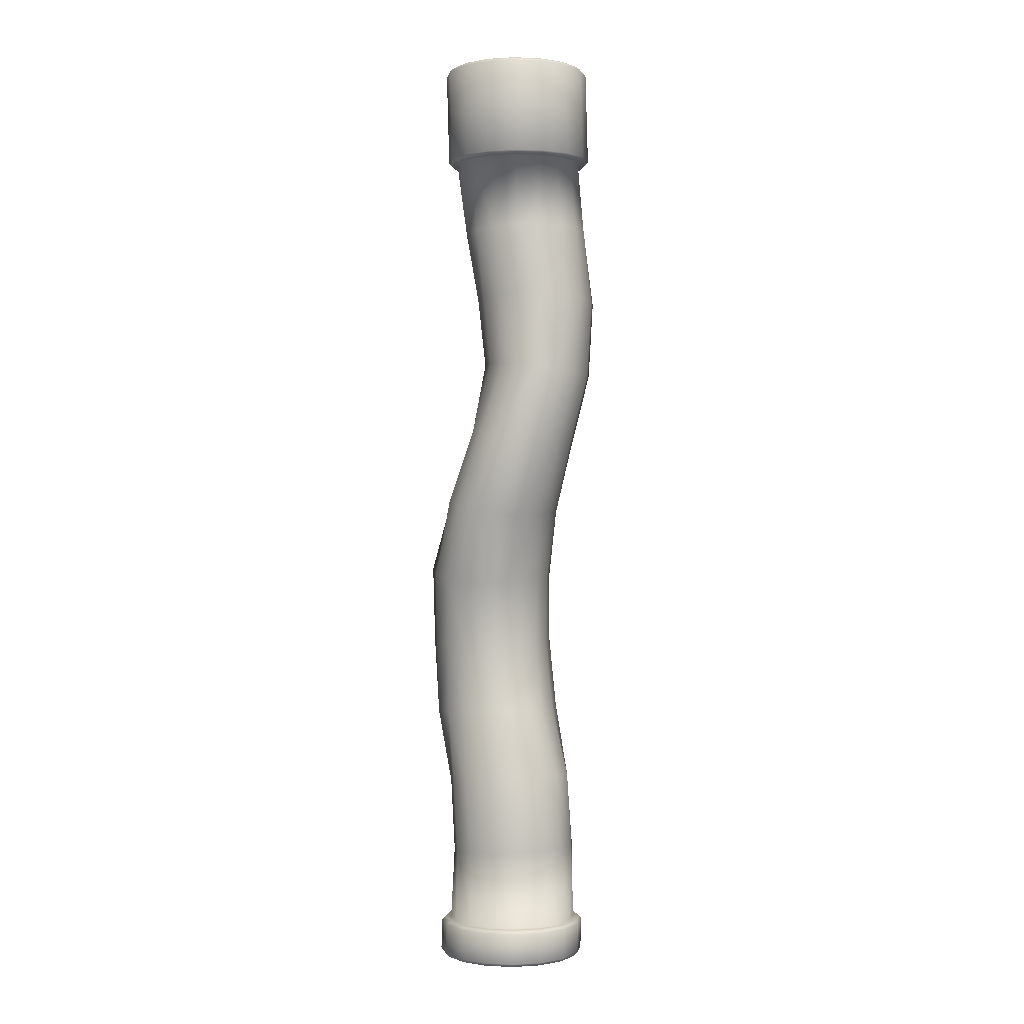
<metadata>
{"format":"obj","ext":"obj","renderer":"f3d","projection":"perspective","resolution":1024,"background":"white","views":[{"elev":-0.1,"azim":9.2,"up":"+Z"}]}
</metadata>
<code>
g meshVoidPillar
v 0.8405 -0.5995 -6.651
v 0.989 -0.2608 -6.652
v 1.077 -0.2478 -6.652
v 0.9141 -0.634 -6.651
v 0.5705 -0.8638 -6.65
v 0.951 -0.6722 -6.708
v 1.127 -0.2656 -6.709
v 0.6119 -0.9313 -6.65
v 0.2182 -1.011 -6.649
v 0.9353 -0.656 -7.187
v 1.109 -0.2432 -7.187
v 0.6293 -0.983 -6.707
v 0.2179 -1.095 -6.649
v -0.171 -1.022 -6.649
v 0.8932 -0.6273 -7.237
v 1.06 -0.2327 -7.237
v 0.5885 -0.9282 -7.237
v 0.6165 -0.9709 -7.187
v 0.1918 -1.09 -7.237
v 0.2125 -1.151 -6.706
v 0.2015 -1.14 -7.187
v -0.2365 -1.087 -7.237
v -0.2068 -1.099 -6.649
v -0.5416 -0.8836 -6.65
v -0.235 -1.15 -6.707
v -0.2465 -1.137 -7.187
v -0.6311 -0.9206 -7.237
v -0.597 -0.9441 -6.65
v -0.8309 -0.6052 -6.652
v -0.6447 -0.9797 -6.707
v -0.6592 -0.9627 -7.187
v -0.932 -0.6159 -7.237
v -0.8941 -0.6531 -6.652
v -0.9766 -0.2361 -6.654
v -0.9548 -0.6674 -6.709
v -0.9738 -0.6439 -7.187
v -1.093 -0.2192 -7.237
v -1.054 -0.2701 -6.653
v -0.9652 0.1532 -6.655
v -1.119 -0.26 -6.71
v -1.142 -0.2291 -7.187
v -1.091 0.2091 -7.237
v -1.052 0.1467 -6.655
v -0.8101 0.5026 -6.656
v -1.112 0.1808 -6.711
v -1.139 0.2187 -7.187
v -0.924 0.6037 -7.237
v -0.8901 0.5329 -6.655
v -0.5378 0.7683 -6.656
v -0.9368 0.5869 -6.712
v -0.9644 0.6312 -7.187
v -0.6193 0.9046 -7.237
v -0.5932 0.8298 -6.656
v -0.1899 0.9127 -6.657
v -0.6199 0.8968 -6.712
v -0.646 0.9454 -7.187
v -0.2226 1.066 -7.237
v -0.2014 0.9927 -6.657
v 0.2154 0.9175 -6.656
v -0.205 1.064 -6.713
v -0.2312 1.114 -7.187
v 0.2054 1.063 -7.237
v 0.2161 1.112 -7.187
v 0.6 0.897 -7.237
v 0.2216 0.9984 -6.656
v 0.5897 0.7585 -6.656
v 0.2412 1.064 -6.712
v 0.6286 0.9381 -7.187
v 0.9008 0.5923 -7.237
v 0.6126 0.8437 -6.656
v 0.8655 0.4699 -6.655
v 0.6515 0.8952 -6.712
v 0.9431 0.6197 -7.187
v 1.062 0.1956 -7.237
v 0.9141 0.5516 -6.655
v 1.001 0.1111 -6.653
v 0.9657 0.5823 -6.711
v 1.112 0.2048 -7.187
v 1.06 -0.2327 -7.237
v 1.109 -0.2432 -7.187
v 1.133 0.1748 -6.71
v 1.127 -0.2656 -6.709
v 1.077 0.1684 -6.653
v 0.989 -0.2608 -6.652
v 1.077 -0.2478 -6.652
v 0.8508 -0.7002 5.699
v 0.5718 -0.9088 5.699
v 0.6356 -0.9703 5.699
v 0.9613 -0.7106 5.699
v 1.035 -0.4125 5.699
v 1.016 -0.7283 5.757
v 0.6768 -1.008 5.757
v 0.6261 -0.9991 7.189
v 1.158 -0.3475 5.699
v 1.105 -0.07444 5.699
v 1.218 -0.3404 5.757
v 0.9673 -0.7092 7.189
v 0.9317 -0.6738 7.237
v 0.6067 -0.9526 7.237
v 1.195 0.06471 5.699
v 1.044 0.2799 5.699
v 1.252 0.09658 5.757
v 1.171 -0.3109 7.189
v 1.068 0.4607 5.699
v 0.8445 0.6032 5.699
v 1.125 -0.2917 7.237
v 0.9317 -0.6738 7.237
v 1.158 0.1353 7.237
v 1.208 0.1351 7.189
v 1.025 0.5423 7.237
v 1.112 0.5139 5.757
v 1.07 0.5611 7.189
v 0.7458 0.8673 7.237
v 0.7951 0.7814 5.699
v 0.5199 0.8381 5.699
v 0.8204 0.849 5.757
v 0.7807 0.902 7.189
v 0.3638 1.061 7.237
v 0.4185 0.9802 5.699
v 0.1189 0.9324 5.699
v 0.4207 1.053 5.757
v 0.3826 1.106 7.189
v -0.06324 1.094 7.237
v -0.004711 1.024 5.699
v -0.2858 0.8568 5.699
v -0.02591 1.093 5.757
v -0.06326 1.142 7.189
v -0.4702 0.9603 7.237
v -0.41 0.9016 5.699
v -0.6244 0.6257 5.699
v -0.4514 0.957 5.757
v -0.4891 1.005 7.189
v -0.7953 0.6814 7.237
v -0.7357 0.6364 5.699
v -0.8377 0.2811 5.699
v -0.7911 0.6723 5.757
v -0.8302 0.716 7.189
v -0.9888 0.2994 7.237
v -0.9322 0.2702 5.699
v -0.8893 -0.1151 5.699
v -0.9931 0.2826 5.757
v -1.035 0.3179 7.189
v -1.021 -0.1277 7.237
v -0.9696 -0.142 5.699
v -0.7752 -0.4943 5.699
v -1.027 -0.1536 5.757
v -1.071 -0.1281 7.189
v -0.8882 -0.5347 7.237
v -0.8422 -0.5378 5.699
v -0.5108 -0.8012 5.699
v -0.8871 -0.5703 5.757
v -0.9342 -0.5542 7.189
v -0.6094 -0.8597 7.237
v -0.5694 -0.857 5.699
v -0.1597 -0.9762 5.699
v -0.5951 -0.9041 5.757
v -0.6445 -0.8955 7.189
v -0.2273 -1.053 7.237
v -0.1928 -1.05 5.699
v 0.2219 -1.011 5.699
v -0.1954 -1.103 5.757
v -0.2462 -1.1 7.189
v 0.1997 -1.086 7.237
v 0.2304 -1.09 5.699
v 0.5718 -0.9088 5.699
v 0.6356 -0.9703 5.699
v 0.6768 -1.008 5.757
v 0.2512 -1.14 5.757
v 0.2 -1.136 7.189
v 0.6067 -0.9526 7.237
v 0.6261 -0.9991 7.189
v 0.8916 -0.6362 -5.416
v 0.989 -0.2608 -6.652
v 0.8405 -0.5995 -6.651
v 1.017 -0.2816 -5.418
v 0.8438 -0.6228 -4.249
v 1.001 0.1111 -6.653
v 0.9458 -0.2312 -4.259
v 0.531 -0.3502 -3.186
v 0.9818 0.08968 -5.432
v 0.8655 0.4699 -6.655
v 0.6725 -0.03096 -3.196
v 0.4168 -0.1612 -2.149
v 0.7942 0.412 -5.455
v 0.5897 0.7585 -6.656
v 0.8882 0.1707 -4.281
v 0.5379 0.1248 -2.146
v 0.4587 -0.2071 -1.11
v 0.4979 0.63 -5.482
v 0.2154 0.9175 -6.656
v 0.6805 0.5164 -4.318
v 0.684 0.3441 -3.214
v 0.5648 0.07993 -1.089
v 0.6717 -0.3619 -0.02109
v 0.1609 0.7195 -5.507
v -0.1899 0.9127 -6.657
v 0.3698 0.7479 -4.356
v 0.5418 0.7214 -3.247
v 0.5614 0.4606 -2.144
v 0.7362 -0.002882 0.005683
v 1.025 -0.4936 1.077
v -0.1618 0.7 -5.524
v -0.5378 0.7683 -6.656
v 0.01353 0.8435 -4.392
v 0.2611 1.021 -3.286
v 0.4618 0.8138 -2.137
v 0.5677 0.3861 -1.064
v 1.005 -0.06015 1.111
v 1.301 -0.4332 2.214
v -0.453 0.5908 -5.534
v -0.8101 0.5026 -6.656
v -0.3335 0.8092 -4.421
v -0.1174 1.189 -3.321
v 0.2195 1.13 -2.123
v 0.4521 0.6867 -1.028
v 0.6766 0.3055 0.03891
v 1.27 0.05335 2.228
v 1.358 -0.3585 3.404
v 0.8142 0.2785 1.156
v 0.5104 0.5478 0.07361
v 0.2143 0.9226 -0.9777
v -0.1681 1.33 -2.09
v 1.335 0.06038 3.396
v 1.218 -0.2474 4.59
v 1.049 0.458 2.265
v 0.572 0.4998 1.188
v 0.2664 0.6524 0.1013
v 1.163 0.1079 4.579
v 1.105 -0.07444 5.699
v 1.044 0.2799 5.699
v 1.13 0.4498 3.407
v 0.9632 0.4242 4.567
v 0.8445 0.6032 5.699
v 0.708 0.6726 2.313
v 0.7852 0.7126 3.419
v 0.6526 0.6483 4.555
v 0.5199 0.8381 5.699
v 0.3057 0.5871 1.215
v 0.3726 0.7821 2.336
v 0.396 0.7961 3.427
v 0.2865 0.7421 4.542
v 0.1189 0.9324 5.699
v -0.08138 0.7029 4.528
v -0.2858 0.8568 5.699
v 0.0288 0.7176 3.43
v 0.05153 0.7275 2.354
v 0.04808 0.5933 1.237
v -0.02277 0.6758 0.1284
v -0.4065 0.5332 4.518
v -0.6244 0.6257 5.699
v -0.2595 0.5108 3.431
v -0.1917 0.5293 2.37
v -0.2196 0.4913 1.257
v -0.6305 0.2644 4.516
v -0.8377 0.2811 5.699
v -0.4412 0.2221 3.43
v -0.3279 0.2459 2.377
v -0.7316 -0.08563 4.52
v -0.8893 -0.1151 5.699
v -0.5126 -0.09075 3.438
v -0.6715 -0.4676 4.533
v -0.7752 -0.4943 5.699
v -0.5108 -0.8012 5.699
v -0.4857 -0.4313 3.447
v -0.3846 -0.07378 2.383
v -0.389 0.2724 1.28
v -0.4545 -0.7945 4.553
v -0.3738 -0.4095 2.387
v -0.5535 -0.02296 1.298
v -0.1238 -1.012 4.575
v -0.05211 -1.021 3.477
v -0.1597 -0.9762 5.699
v 0.2219 -1.011 5.699
v 0.2557 -1.087 4.591
v 0.5718 -0.9088 5.699
v -0.3304 -0.7647 3.462
v -0.2322 -0.7294 2.388
v -0.5841 -0.396 1.307
v -0.5145 -0.7607 1.299
v -0.004087 -0.9816 2.378
v 0.3056 -1.147 3.484
v 0.6184 -1.026 4.6
v 0.2788 -1.139 2.353
v 0.9188 -0.8492 4.601
v 0.8508 -0.7002 5.699
v 1.035 -0.4125 5.699
v 0.6695 -1.127 3.475
v 0.9883 -0.9757 3.454
v 1.127 -0.5831 4.598
v 1.218 -0.2474 4.59
v 1.105 -0.07444 5.699
v 1.358 -0.3585 3.404
v 1.23 -0.7141 3.427
v 1.301 -0.4332 2.214
v 0.9063 -1.106 2.267
v 1.154 -0.84 2.231
v 1.025 -0.4936 1.077
v 0.5918 -1.2 2.313
v 0.8757 -0.9248 1.065
v 0.6717 -0.3619 -0.02109
v 0.5858 -1.219 1.087
v -0.06896 -1.28 1.206
v 0.5232 -0.7133 -0.05045
v 0.4587 -0.2071 -1.11
v 0.2338 -0.9773 -0.05154
v 0.2475 -1.33 1.144
v -0.3367 -1.074 1.263
v 0.2652 -0.4807 -1.128
v 0.4168 -0.1612 -2.149
v -0.008689 -0.6959 -1.143
v -0.4366 -1.122 0.02775
v -0.1037 -1.122 -0.02497
v -0.9113 -0.7062 0.1644
v 0.1976 -0.3817 -2.157
v 0.531 -0.3502 -3.186
v -0.07356 -0.5243 -2.168
v -0.307 -0.78 -1.145
v -0.7188 -0.9766 0.09755
v -0.9503 -0.3282 0.2071
v 0.2958 -0.5842 -3.188
v 0.8438 -0.6228 -4.249
v 0.002368 -0.7211 -3.201
v -0.3793 -0.5777 -2.182
v -0.6422 -0.7726 -1.123
v -1.198 -0.3879 -1.019
v -0.8387 0.06755 0.2083
v -0.9577 -0.6431 -1.08
v -0.6991 -0.5278 -2.19
v -0.3281 -0.7545 -3.223
v -1.322 -0.03504 -0.9464
v -0.6127 0.4041 0.189
v -1.241 -0.08214 -2.17
v -1 -0.3653 -2.186
v -1.239 0.3975 -0.8828
v -0.3264 0.6232 0.1634
v -1.358 0.2959 -2.138
v -0.944 0.7575 -0.8616
v -0.5468 0.9877 -0.8913
v -1.29 0.7047 -2.101
v -1.201 -0.1324 -3.298
v -0.134 1.04 -0.9323
v -1.038 1.062 -2.076
v -0.6406 1.296 -2.071
v -1.28 0.2774 -3.326
v -0.5355 1.19 -3.345
v -1.178 0.6874 -3.349
v -0.914 1.011 -3.356
v -0.6257 0.6816 -4.44
v -0.8431 0.4301 -4.439
v -0.7019 0.391 -5.54
v -0.9652 0.1532 -6.655
v -0.9664 0.118 -4.43
v -0.8709 0.1035 -5.54
v -0.9153 -0.2518 -5.535
v -0.9766 -0.2361 -6.654
v -0.8309 -0.6052 -6.652
v -0.9774 -0.2306 -4.418
v -0.8004 -0.6175 -5.519
v -0.5416 -0.8836 -6.65
v -0.8604 -0.5857 -4.4
v -0.9771 -0.4599 -3.275
v -0.5289 -0.9141 -5.493
v -0.171 -1.022 -6.649
v -0.6704 -0.6695 -3.249
v -0.6068 -0.8927 -4.368
v -0.1473 -1.077 -5.465
v 0.2182 -1.011 -6.649
v -0.2376 -1.081 -4.324
v 0.263 -1.075 -5.44
v 0.5705 -0.8638 -6.65
v 0.1788 -1.099 -4.281
v 0.5594 -0.9424 -4.251
v 0.8916 -0.6362 -5.416
v 0.6271 -0.9172 -5.424
v 0.8405 -0.5995 -6.651
v -0.2273 -1.053 7.237
v -0.6094 -0.8597 7.237
v -0.2418 -0.3946 7.246
v -0.06567 -0.4829 7.246
v 0.06819 0.003964 7.246
v 0.1997 -1.086 7.237
v -0.3707 -0.2456 7.246
v -0.8882 -0.5347 7.237
v 0.1308 -0.497 7.246
v 0.6067 -0.9526 7.237
v -0.4328 -0.05867 7.246
v -1.021 -0.1277 7.237
v 0.3178 -0.4349 7.246
v 0.9317 -0.6738 7.237
v -0.4186 0.1378 7.246
v -0.9888 0.2994 7.237
v 0.4667 -0.306 7.246
v -0.3304 0.3139 7.246
v 0.555 -0.1299 7.246
v 1.125 -0.2917 7.237
v -0.7953 0.6814 7.237
v 1.158 0.1353 7.237
v -0.1814 0.4429 7.246
v -0.4702 0.9603 7.237
v 0.5692 0.06659 7.246
v 1.025 0.5423 7.237
v 0.005564 0.505 7.246
v -0.06324 1.094 7.237
v 0.5071 0.2536 7.246
v 0.7458 0.8673 7.237
v 0.2021 0.4908 7.246
v 0.3638 1.061 7.237
v 0.3782 0.4025 7.246
v 0.2604 -0.4344 -7.246
v 0.1918 -1.09 -7.237
v 0.5885 -0.9282 -7.237
v 0.07759 -0.5079 -7.246
v -0.01568 -0.01168 -7.246
v -0.2365 -1.087 -7.237
v 0.4012 -0.2966 -7.246
v 0.8932 -0.6273 -7.237
v -0.1194 -0.5058 -7.246
v -0.6311 -0.9206 -7.237
v 0.4785 -0.1154 -7.246
v 1.06 -0.2327 -7.237
v -0.3006 -0.4285 -7.246
v -0.932 -0.6159 -7.237
v 0.4805 0.08158 -7.246
v 1.062 0.1956 -7.237
v -0.4384 -0.2877 -7.246
v 0.4071 0.2644 -7.246
v -0.5119 -0.1049 -7.246
v -1.093 -0.2192 -7.237
v 0.9008 0.5923 -7.237
v -1.091 0.2091 -7.237
v 0.2695 0.4051 -7.246
v 0.6 0.897 -7.237
v -0.5098 0.09205 -7.246
v -0.924 0.6037 -7.237
v 0.08847 0.4825 -7.246
v 0.2054 1.063 -7.237
v -0.4323 0.2733 -7.246
v -0.6193 0.9046 -7.237
v -0.1084 0.4845 -7.246
v -0.2226 1.066 -7.237
v -0.2913 0.4111 -7.246
g meshVoidPillar_0
f 3 2 1
f 4 3 1
f 4 1 5
f 3 4 6
f 7 3 6
f 8 4 5
f 8 5 9
f 7 6 10
f 11 7 10
f 6 4 12
f 4 8 12
f 6 12 10
f 13 8 9
f 13 9 14
f 11 10 15
f 16 11 15
f 15 10 17
f 10 18 17
f 12 18 10
f 17 18 19
f 12 8 20
f 12 20 18
f 8 13 20
f 18 21 19
f 20 21 18
f 19 21 22
f 23 13 14
f 23 14 24
f 20 13 25
f 20 25 21
f 13 23 25
f 21 26 22
f 25 26 21
f 22 26 27
f 28 23 24
f 28 24 29
f 25 23 30
f 25 30 26
f 23 28 30
f 26 31 27
f 30 31 26
f 27 31 32
f 33 28 29
f 33 29 34
f 30 28 35
f 30 35 31
f 28 33 35
f 31 36 32
f 35 36 31
f 32 36 37
f 38 33 34
f 38 34 39
f 35 33 40
f 35 40 36
f 33 38 40
f 36 41 37
f 40 41 36
f 37 41 42
f 43 38 39
f 43 39 44
f 40 38 45
f 40 45 41
f 38 43 45
f 41 46 42
f 45 46 41
f 42 46 47
f 48 43 44
f 48 44 49
f 45 43 50
f 45 50 46
f 43 48 50
f 46 51 47
f 50 51 46
f 47 51 52
f 53 48 49
f 53 49 54
f 50 48 55
f 50 55 51
f 48 53 55
f 51 56 52
f 55 56 51
f 52 56 57
f 58 53 54
f 58 54 59
f 55 53 60
f 55 60 56
f 53 58 60
f 56 61 57
f 60 61 56
f 57 61 62
f 61 63 62
f 61 60 63
f 62 63 64
f 65 58 59
f 65 59 66
f 60 58 67
f 60 67 63
f 58 65 67
f 63 68 64
f 63 67 68
f 64 68 69
f 70 65 66
f 70 66 71
f 67 65 72
f 67 72 68
f 65 70 72
f 68 73 69
f 68 72 73
f 69 73 74
f 75 70 71
f 75 71 76
f 72 70 77
f 72 77 73
f 70 75 77
f 73 78 74
f 73 77 78
f 74 78 79
f 78 80 79
f 77 81 78
f 78 81 80
f 77 75 81
f 81 82 80
f 83 75 76
f 75 83 81
f 81 83 82
f 83 76 84
f 83 85 82
f 85 83 84
f 88 87 86
f 89 88 86
f 89 86 90
f 88 89 91
f 92 88 91
f 93 92 91
f 94 89 90
f 94 90 95
f 91 89 96
f 89 94 96
f 97 93 91
f 97 91 96
f 97 98 93
f 98 99 93
f 100 94 95
f 100 95 101
f 96 94 102
f 94 100 102
f 103 97 96
f 103 96 102
f 104 100 101
f 104 101 105
f 103 106 97
f 106 107 97
f 108 106 103
f 109 108 103
f 109 103 102
f 110 108 109
f 102 100 111
f 109 102 111
f 100 104 111
f 112 110 109
f 112 109 111
f 113 110 112
f 114 104 105
f 114 105 115
f 111 104 116
f 112 111 116
f 104 114 116
f 117 113 112
f 117 112 116
f 118 113 117
f 119 114 115
f 119 115 120
f 116 114 121
f 117 116 121
f 114 119 121
f 122 118 117
f 122 117 121
f 123 118 122
f 124 119 120
f 124 120 125
f 121 119 126
f 122 121 126
f 119 124 126
f 127 123 122
f 127 122 126
f 128 123 127
f 129 124 125
f 129 125 130
f 126 124 131
f 127 126 131
f 124 129 131
f 132 128 127
f 132 127 131
f 133 128 132
f 134 129 130
f 134 130 135
f 131 129 136
f 132 131 136
f 129 134 136
f 137 133 132
f 137 132 136
f 138 133 137
f 139 134 135
f 139 135 140
f 136 134 141
f 137 136 141
f 134 139 141
f 142 138 137
f 142 137 141
f 143 138 142
f 144 139 140
f 144 140 145
f 141 139 146
f 142 141 146
f 139 144 146
f 147 143 142
f 147 142 146
f 148 143 147
f 149 144 145
f 149 145 150
f 146 144 151
f 147 146 151
f 144 149 151
f 152 148 147
f 152 147 151
f 153 148 152
f 154 149 150
f 154 150 155
f 151 149 156
f 152 151 156
f 149 154 156
f 157 153 152
f 157 152 156
f 158 153 157
f 159 154 155
f 159 155 160
f 156 154 161
f 157 156 161
f 154 159 161
f 162 158 157
f 162 157 161
f 163 158 162
f 164 159 160
f 164 160 165
f 166 164 165
f 164 166 167
f 161 159 168
f 159 164 168
f 162 161 168
f 168 164 167
f 169 163 162
f 169 162 168
f 169 168 167
f 170 163 169
f 171 169 167
f 171 170 169
f 174 173 172
f 173 175 172
f 176 172 175
f 173 177 175
f 178 176 175
f 179 176 178
f 177 180 175
f 178 175 180
f 177 181 180
f 182 179 178
f 183 179 182
f 181 184 180
f 181 185 184
f 186 178 180
f 182 178 186
f 186 180 184
f 187 183 182
f 188 183 187
f 185 189 184
f 185 190 189
f 191 186 184
f 191 184 189
f 192 182 186
f 187 182 192
f 192 186 191
f 193 188 187
f 194 188 193
f 190 195 189
f 190 196 195
f 197 191 189
f 197 189 195
f 198 192 191
f 198 191 197
f 199 187 192
f 193 187 199
f 199 192 198
f 200 194 193
f 201 194 200
f 196 202 195
f 196 203 202
f 204 197 195
f 204 195 202
f 205 198 197
f 205 197 204
f 206 199 198
f 206 198 205
f 207 193 199
f 200 193 207
f 207 199 206
f 208 201 200
f 209 201 208
f 203 210 202
f 203 211 210
f 212 204 202
f 212 202 210
f 213 205 204
f 213 204 212
f 214 206 205
f 214 205 213
f 215 207 206
f 215 206 214
f 216 200 207
f 216 207 215
f 208 200 216
f 217 209 208
f 218 209 217
f 219 208 216
f 217 208 219
f 220 216 215
f 219 216 220
f 221 215 214
f 220 215 221
f 222 214 213
f 221 214 222
f 223 218 217
f 224 218 223
f 225 217 219
f 223 217 225
f 226 219 220
f 225 219 226
f 227 220 221
f 226 220 227
f 228 224 223
f 229 224 228
f 230 229 228
f 231 223 225
f 228 223 231
f 230 228 232
f 232 228 231
f 233 230 232
f 234 225 226
f 231 225 234
f 232 231 235
f 235 231 234
f 233 232 236
f 236 232 235
f 237 233 236
f 234 226 238
f 238 226 227
f 235 234 239
f 239 234 238
f 236 235 240
f 240 235 239
f 237 236 241
f 241 236 240
f 242 237 241
f 242 241 243
f 244 242 243
f 241 240 245
f 243 241 245
f 240 239 246
f 245 240 246
f 239 238 247
f 246 239 247
f 238 227 248
f 247 238 248
f 244 243 249
f 250 244 249
f 243 245 251
f 249 243 251
f 245 246 252
f 251 245 252
f 246 247 253
f 252 246 253
f 250 249 254
f 255 250 254
f 249 251 256
f 254 249 256
f 251 252 257
f 256 251 257
f 255 254 258
f 259 255 258
f 254 256 260
f 258 254 260
f 259 258 261
f 262 259 261
f 263 262 261
f 261 258 264
f 258 260 264
f 260 256 265
f 256 257 265
f 257 252 266
f 252 253 266
f 267 263 261
f 267 261 264
f 260 265 268
f 264 260 268
f 265 257 269
f 257 266 269
f 263 267 270
f 270 267 271
f 272 263 270
f 272 270 273
f 270 274 273
f 270 271 274
f 275 273 274
f 276 267 264
f 267 276 271
f 276 264 277
f 271 276 277
f 264 268 277
f 268 265 278
f 265 269 278
f 277 268 279
f 268 278 279
f 280 271 277
f 280 277 279
f 271 281 274
f 282 275 274
f 282 274 281
f 281 271 283
f 271 280 283
f 275 282 284
f 285 275 284
f 285 284 286
f 287 282 281
f 287 281 283
f 284 282 288
f 282 287 288
f 284 289 286
f 284 288 289
f 286 289 290
f 291 286 290
f 290 289 292
f 289 293 292
f 288 293 289
f 292 293 294
f 288 287 295
f 288 295 293
f 293 296 294
f 295 296 293
f 294 296 297
f 298 287 283
f 287 298 295
f 296 299 297
f 297 299 300
f 295 301 296
f 295 298 301
f 301 299 296
f 298 283 302
f 283 280 302
f 299 303 300
f 300 303 304
f 301 305 299
f 305 303 299
f 298 306 301
f 306 298 302
f 301 306 305
f 280 307 302
f 307 280 279
f 303 308 304
f 304 308 309
f 305 310 303
f 310 308 303
f 306 302 311
f 302 307 311
f 306 312 305
f 305 312 310
f 312 306 311
f 307 279 313
f 279 278 313
f 308 314 309
f 309 314 315
f 310 316 308
f 316 314 308
f 312 317 310
f 312 311 317
f 310 317 316
f 307 318 311
f 318 307 313
f 278 319 313
f 278 269 319
f 314 320 315
f 315 320 321
f 316 322 314
f 322 320 314
f 317 323 316
f 316 323 322
f 311 324 317
f 311 318 324
f 317 324 323
f 318 313 325
f 313 319 325
f 269 326 319
f 269 266 326
f 318 327 324
f 327 318 325
f 324 328 323
f 324 327 328
f 323 329 322
f 323 328 329
f 319 330 325
f 319 326 330
f 266 331 326
f 266 253 331
f 327 325 332
f 325 330 332
f 327 333 328
f 333 327 332
f 326 334 330
f 326 331 334
f 253 335 331
f 253 247 335
f 247 248 335
f 330 336 332
f 330 334 336
f 331 337 334
f 331 335 337
f 335 248 338
f 335 338 337
f 334 337 339
f 334 339 336
f 332 336 340
f 333 332 340
f 248 341 338
f 248 227 341
f 227 221 341
f 341 221 222
f 337 338 342
f 337 342 339
f 338 341 343
f 341 222 343
f 338 343 342
f 336 339 344
f 336 344 340
f 343 222 345
f 222 213 345
f 345 213 212
f 339 342 346
f 339 346 344
f 342 343 347
f 343 345 347
f 342 347 346
f 345 212 348
f 347 345 348
f 348 212 210
f 346 347 349
f 347 348 349
f 348 210 350
f 349 348 350
f 211 350 210
f 211 351 350
f 344 346 352
f 346 349 352
f 349 350 353
f 351 353 350
f 352 349 353
f 353 351 354
f 352 353 354
f 351 355 354
f 354 355 356
f 344 352 357
f 357 352 354
f 340 344 357
f 358 354 356
f 356 359 358
f 360 357 354
f 358 360 354
f 361 340 357
f 360 361 357
f 361 333 340
f 359 362 358
f 360 358 362
f 359 363 362
f 333 361 364
f 328 333 364
f 328 364 329
f 361 360 365
f 365 360 362
f 364 361 365
f 363 366 362
f 365 362 366
f 363 367 366
f 364 365 368
f 329 364 368
f 368 365 366
f 367 369 366
f 368 366 369
f 367 370 369
f 329 368 371
f 371 368 369
f 322 329 371
f 322 371 320
f 371 372 320
f 371 369 372
f 320 372 321
f 321 372 373
f 370 374 369
f 369 374 372
f 372 374 373
f 370 375 374
f 375 373 374
f 378 377 376
f 379 378 376
f 378 379 380
f 379 376 381
f 378 382 377
f 382 378 380
f 382 383 377
f 384 379 381
f 379 384 380
f 384 381 385
f 382 386 383
f 386 382 380
f 386 387 383
f 388 384 385
f 384 388 380
f 388 385 389
f 386 390 387
f 390 386 380
f 390 391 387
f 392 388 389
f 388 392 380
f 393 390 380
f 390 393 391
f 392 394 380
f 392 389 395
f 394 392 395
f 393 396 391
f 394 395 397
f 393 398 396
f 398 393 380
f 398 399 396
f 400 394 397
f 394 400 380
f 400 397 401
f 398 402 399
f 402 398 380
f 402 403 399
f 404 400 401
f 400 404 380
f 404 401 405
f 402 406 403
f 406 402 380
f 406 407 403
f 408 404 405
f 404 408 380
f 408 405 407
f 406 408 407
f 408 406 380
f 411 410 409
f 410 412 409
f 409 412 413
f 410 414 412
f 411 409 415
f 415 409 413
f 416 411 415
f 414 417 412
f 412 417 413
f 414 418 417
f 416 415 419
f 419 415 413
f 420 416 419
f 418 421 417
f 417 421 413
f 418 422 421
f 420 419 423
f 423 419 413
f 424 420 423
f 421 425 413
f 422 425 421
f 426 423 413
f 424 423 426
f 425 427 413
f 422 428 425
f 428 427 425
f 429 424 426
f 428 430 427
f 429 426 431
f 431 426 413
f 432 429 431
f 430 433 427
f 427 433 413
f 430 434 433
f 432 431 435
f 435 431 413
f 436 432 435
f 434 437 433
f 433 437 413
f 434 438 437
f 436 435 439
f 439 435 413
f 440 436 439
f 437 441 413
f 438 441 437
f 441 439 413
f 440 439 441
f 438 440 441

</code>
